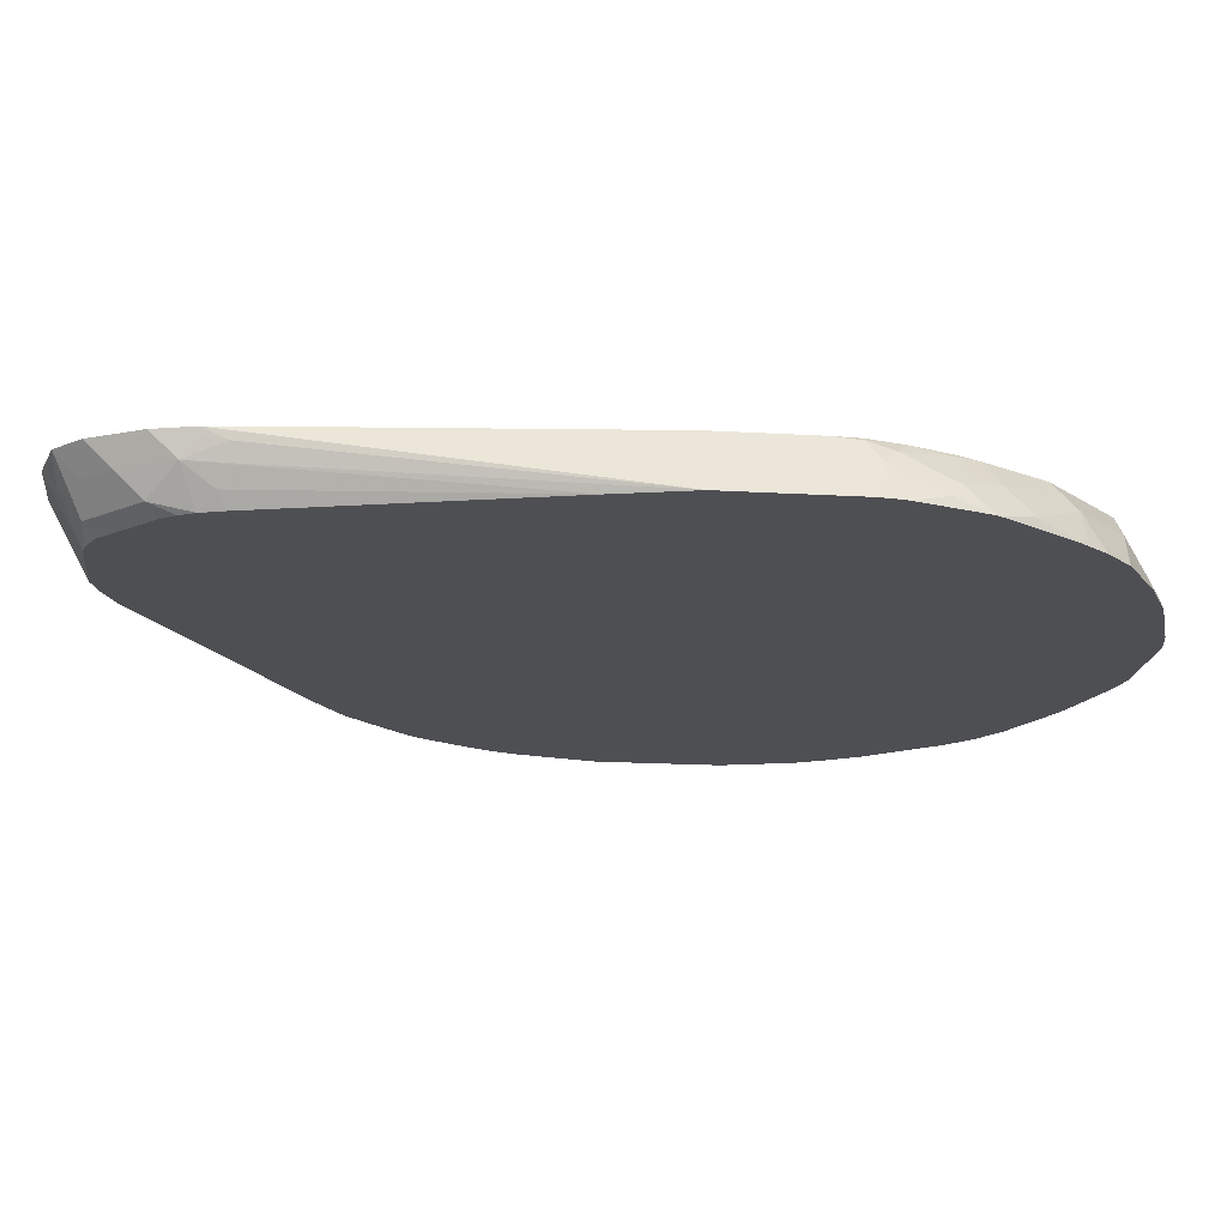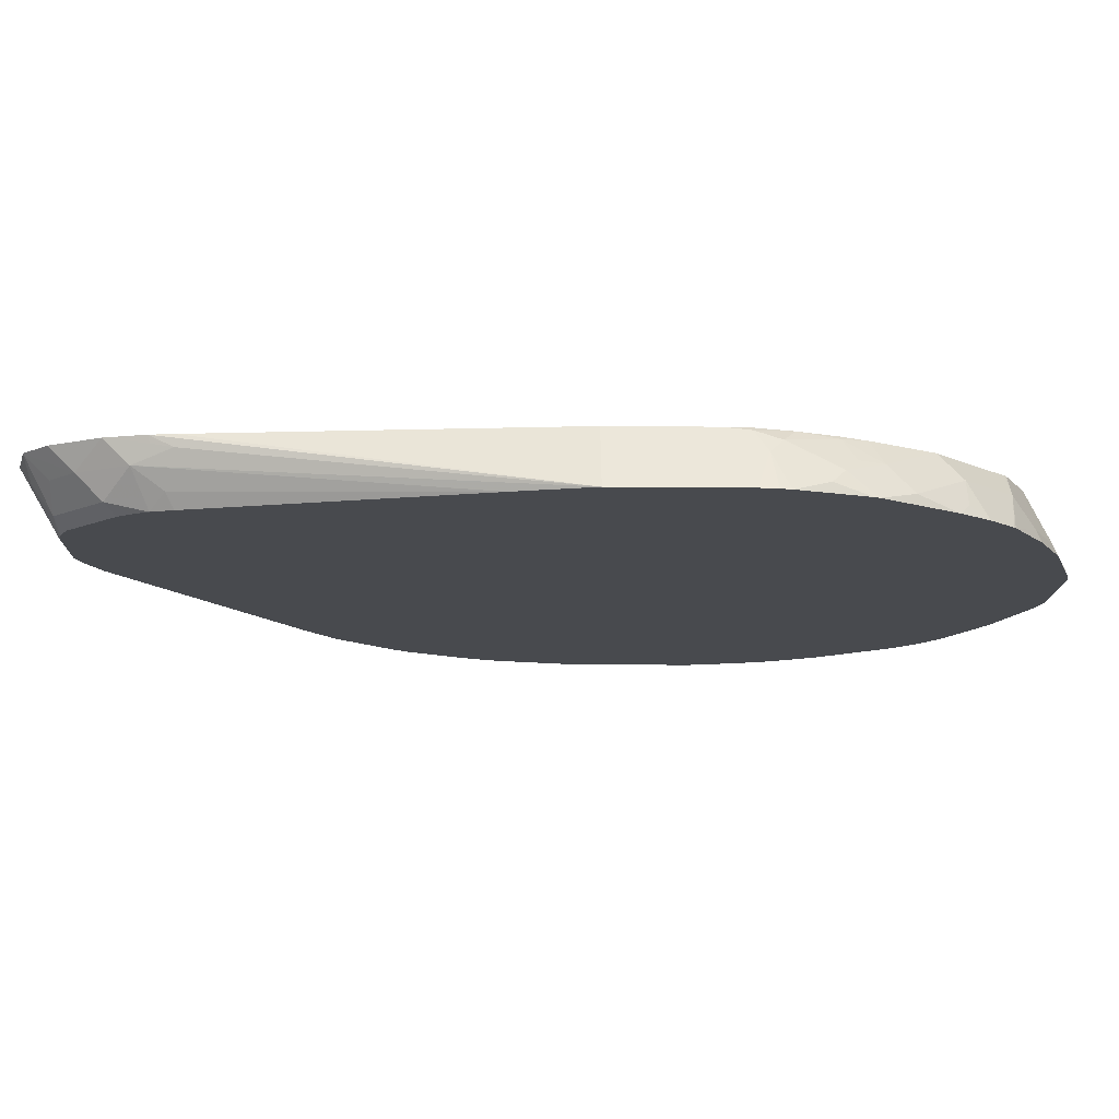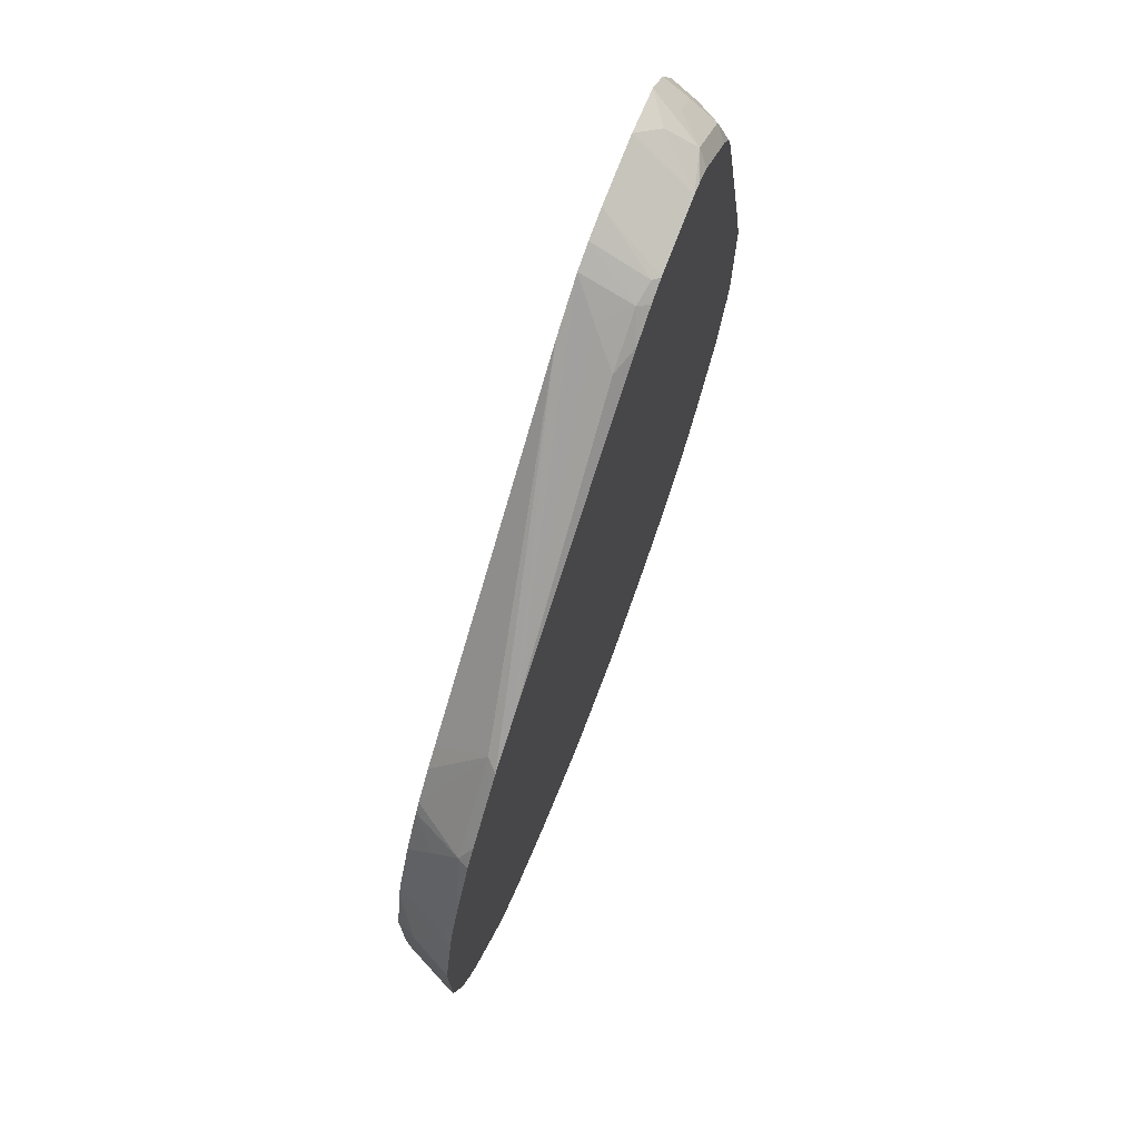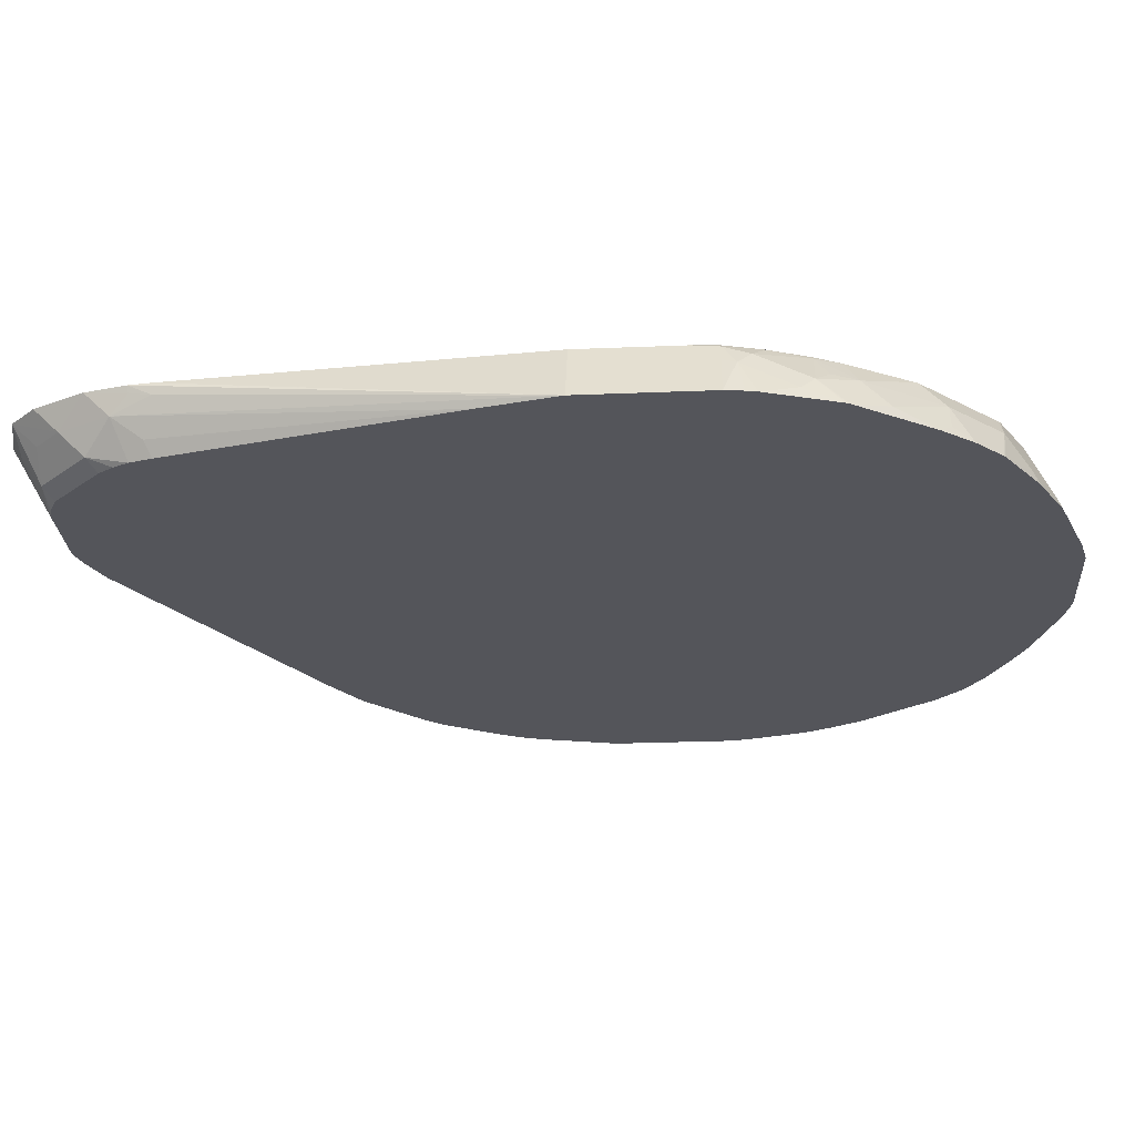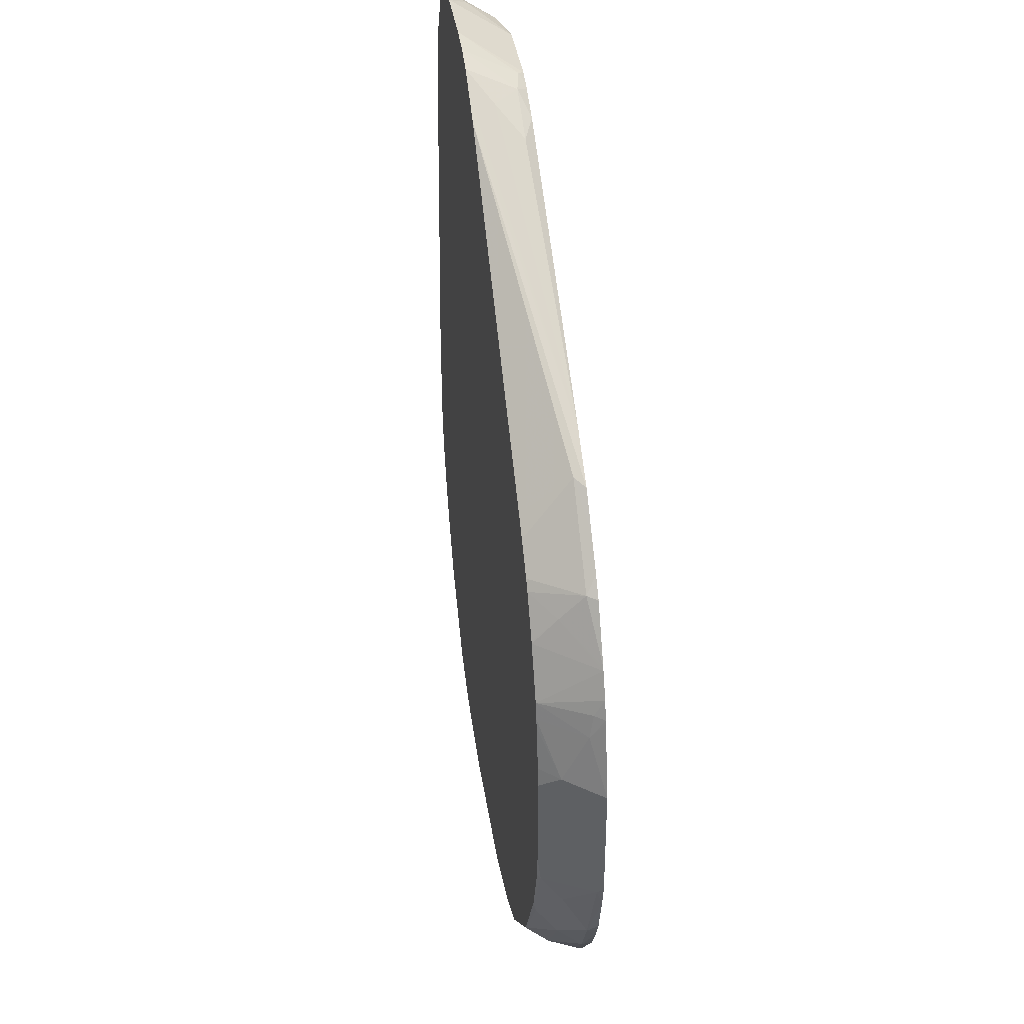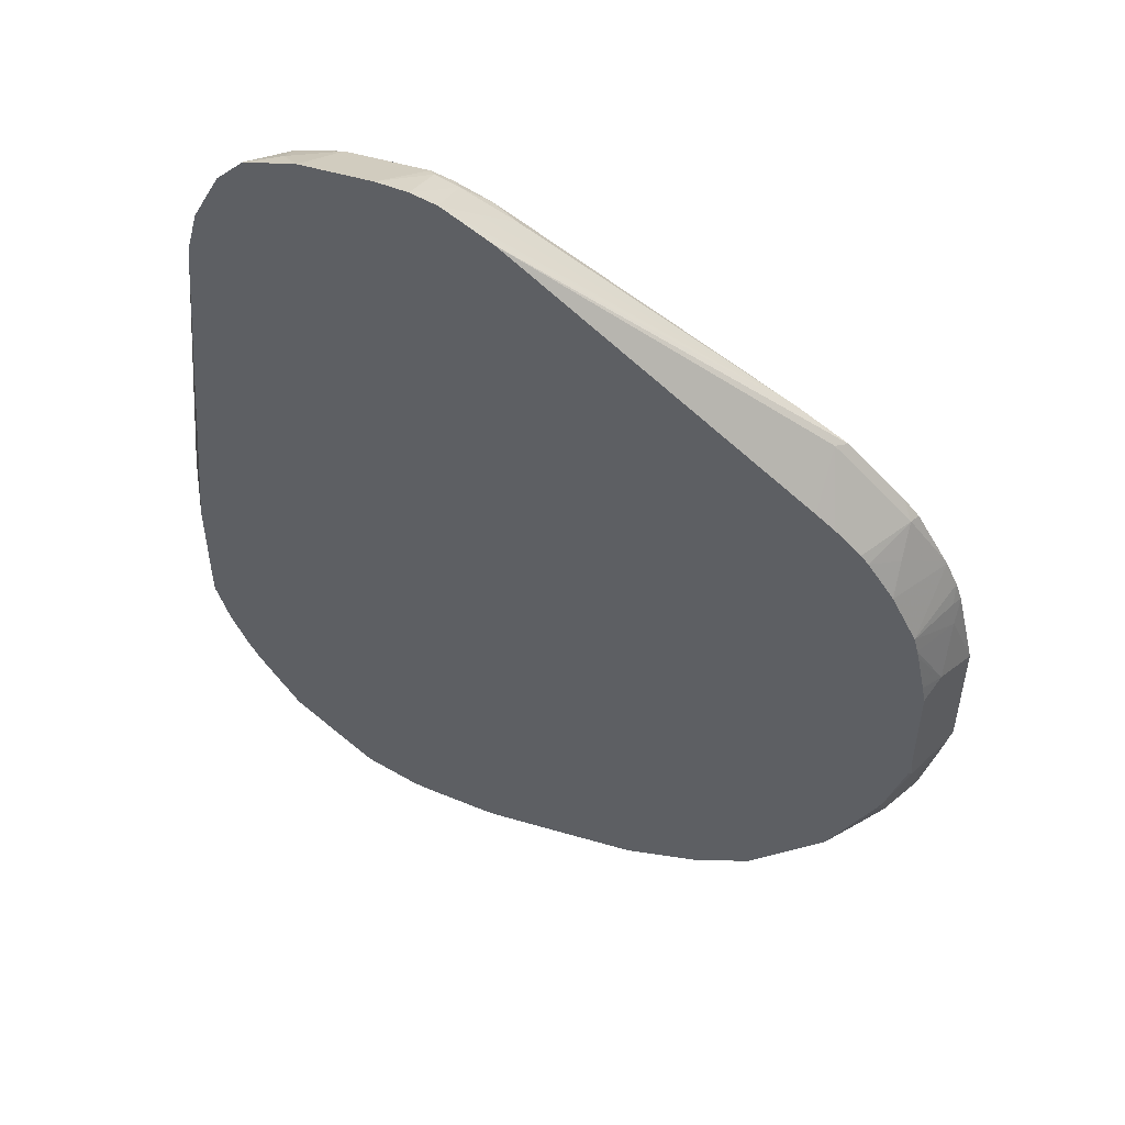
<metadata>
{"format":"obj","ext":"obj","renderer":"f3d","projection":"perspective","resolution":1024,"background":"white","views":[{"elev":-18.1,"azim":-96.6,"up":"+Z"},{"elev":-13.0,"azim":-91.4,"up":"+Z"},{"elev":73.3,"azim":110.8,"up":"+Y"},{"elev":-25.0,"azim":-86.1,"up":"+Z"},{"elev":39.6,"azim":81.4,"up":"+Y"},{"elev":52.3,"azim":17.6,"up":"+Y"}]}
</metadata>
<code>
v 0.3038 -0.1001 0.001843
v 0.2806 -0.08396 0.04822
v 0.2883 -0.09168 0.03276
v 0.2817 -0.1048 0.04586
v 0.3014 -0.1048 0.006555
v 0.2988 -0.1219 0.001843
v 0.3038 -0.001785 0.001843
v 0.2794 -0.1025 0.04822
v 0.2806 -0.005355 0.04822
v 0.2644 -0.152 0.04822
v 0.2621 -0.1638 0.04586
v 0.285 -0.1671 0.009833
v 0.285 -0.1277 0.02949
v 0.289 -0.1591 0.001843
v 0.2897 0.05919 0.001843
v 0.2883 0.04586 0.01311
v 0.2883 0.006592 0.03276
v 0.2778 0.009433 0.04822
v 0.2597 -0.1614 0.04822
v 0.2265 -0.2251 0.04822
v 0.2653 -0.1867 0.02949
v 0.2791 -0.1808 0.001843
v 0.2653 -0.2063 0.009833
v 0.289 0.06188 0.001843
v 0.285 0.06385 0.009833
v 0.2658 0.06363 0.04822
v 0.2692 0.05081 0.04822
v 0.2707 0.04374 0.04822
v 0.226 -0.226 0.04822
v 0.226 -0.2457 0.02949
v 0.2653 -0.2063 0.001843
v 0.2228 -0.2621 0.006555
v 0.2237 -0.263 0.001843
v 0.2841 0.07674 0.001843
v 0.2747 0.09663 0.001843
v 0.2461 0.103 0.04822
v 0.2055 -0.2466 0.04822
v 0.1867 -0.285 0.02949
v 0.2031 -0.2817 0.006555
v 0.204 -0.2827 0.001843
v 0.2733 0.09918 0.001843
v 0.2457 0.1229 0.02949
v 0.2452 0.1044 0.04822
v 0.168 -0.2841 0.04822
v 0.167 -0.285 0.04822
v 0.1474 -0.3047 0.02949
v 0.167 -0.3047 0.009833
v 0.1809 -0.2988 0.001843
v 0.2497 0.1405 0.001843
v 0.2457 0.1425 0.009833
v 0.2257 0.1337 0.04822
v 0.1277 -0.3047 0.04822
v 0.1268 -0.3051 0.04822
v 0.1277 -0.3243 0.009833
v 0.1415 -0.3185 0.001843
v 0.2377 0.1545 0.001843
v 0.226 0.1621 0.009833
v 0.2198 0.1411 0.04822
v 0.06435 -0.3198 0.04822
v 0.04585 -0.3407 0.02621
v 0.06875 -0.3439 0.009833
v 0.1198 -0.3283 0.001843
v 0.2181 0.1741 0.001843
v 0.1867 0.2015 0.009833
v 0.2001 0.1608 0.04822
v -0.05358 -0.3198 0.04822
v -0.03271 -0.3407 0.02621
v 0.03836 -0.3529 0.001843
v 0.06078 -0.348 0.001843
v 0.1947 0.1975 0.001843
v 0.1858 0.1731 0.04822
v -0.03764 0.3595 0.04822
v -0.06833 -0.3171 0.04822
v -0.04585 -0.3472 0.01311
v -0.0402 -0.3529 0.001843
v -0.1027 -0.31 0.04822
v 0.1591 0.2213 0.001843
v -0.0587 0.373 0.04822
v -0.06387 -0.3439 0.009833
v -0.05923 -0.3487 0.001843
v -0.1098 -0.3085 0.04822
v -0.1226 -0.3051 0.04822
v -0.05465 0.3489 0.001843
v -0.03437 0.3439 0.009833
v -0.05406 0.3636 0.02949
v -0.0744 0.3829 0.04822
v -0.1228 -0.3243 0.009833
v -0.1208 -0.3283 0.001843
v -0.06185 -0.348 0.001843
v -0.1425 -0.3047 0.02949
v -0.1619 -0.2855 0.04822
v -0.07969 0.3596 0.001843
v -0.07368 0.3636 0.009833
v -0.09331 0.3886 0.04822
v -0.1622 -0.3047 0.009833
v -0.1601 -0.3086 0.001843
v -0.1818 -0.285 0.02949
v -0.1635 -0.2841 0.04822
v -0.08403 0.361 0.001843
v -0.0917 0.3669 0.006555
v -0.1161 0.3913 0.04822
v -0.2009 -0.2823 0.001843
v -0.2015 -0.2653 0.02949
v -0.2025 -0.2811 0.001843
v -0.201 -0.2466 0.04822
v -0.0964 0.3646 0.001843
v -0.168 0.3913 0.04822
v -0.2211 -0.2457 0.02949
v -0.2221 -0.2614 0.001843
v -0.2206 -0.227 0.04822
v -0.1554 0.3646 0.001843
v -0.1835 0.38 0.03276
v -0.2055 0.3823 0.04822
v -0.2604 -0.1867 0.02949
v -0.2604 -0.2063 0.009833
v -0.2309 -0.2457 0.009833
v -0.2409 -0.2377 0.001843
v -0.2218 -0.2251 0.04822
v -0.1654 0.362 0.001843
v -0.1867 0.3636 0.009833
v -0.2251 0.3627 0.04822
v -0.2064 0.3636 0.02949
v -0.226 0.3439 0.02949
v -0.2499 -0.1769 0.04822
v -0.2621 -0.1572 0.04586
v -0.2703 -0.1671 0.02949
v -0.2825 -0.1572 0.01966
v -0.2802 -0.1787 0.001843
v -0.1787 0.3556 0.001843
v -0.1984 0.336 0.001843
v -0.2181 0.3163 0.001843
v -0.226 0.3243 0.009833
v -0.2452 0.3238 0.04822
v -0.2457 0.3047 0.02949
v -0.2596 -0.1572 0.04822
v -0.2714 -0.1268 0.04822
v -0.2825 -0.1179 0.03931
v -0.2821 -0.175 0.001843
v -0.2812 -0.1769 0.001843
v -0.2899 -0.1474 0.009833
v -0.226 0.3047 0.001843
v -0.2319 0.293 0.001843
v -0.2533 0.2927 0.04822
v -0.2523 0.2916 0.04259
v -0.2555 0.2752 0.03931
v -0.2424 0.2817 0.01311
v -0.29 0.05948 0.001843
v -0.2901 0.05897 0.001843
v -0.3038 3.614e-05 0.001843
v -0.2792 -0.09824 0.04822
v -0.2817 -0.09824 0.04586
v -0.2899 -0.1081 0.02949
v -0.3003 -0.1207 0.001843
v -0.2368 0.2761 0.001843
v -0.2555 0.2752 0.04822
v -0.3038 -0.09824 0.001843
v -0.2806 3.614e-05 0.04822
v -0.2806 -0.07857 0.04822
v -0.2883 -0.09824 0.03276
v -0.302 -0.1124 0.001843
f 79 89 80
f 82 91 97
f 82 90 87
f 82 97 90
f 79 82 87
f 79 88 89
f 77 84 85
f 77 86 78
f 77 85 86
f 74 76 81
f 77 83 84
f 74 82 79
f 74 80 75
f 83 92 93
f 74 81 82
f 79 87 88
f 83 93 84
f 94 100 101
f 85 93 86
f 97 104 102
f 98 105 103
f 74 79 80
f 97 103 104
f 97 98 103
f 95 102 96
f 95 97 102
f 84 93 85
f 93 100 94
f 92 99 93
f 91 98 97
f 90 97 95
f 88 95 96
f 87 95 88
f 87 90 95
f 86 93 94
f 93 99 100
f 72 77 78
f 49 56 50
f 67 76 74
f 53 60 61
f 53 59 60
f 50 58 51
f 50 63 57
f 50 56 63
f 47 55 48
f 47 54 55
f 53 61 54
f 46 54 47
f 46 52 53
f 42 51 43
f 42 50 51
f 41 50 42
f 41 49 50
f 99 106 100
f 39 48 40
f 46 53 54
f 70 77 72
f 54 61 69
f 54 62 55
f 67 73 76
f 67 74 75
f 66 73 67
f 64 72 71
f 64 70 72
f 64 71 65
f 63 70 64
f 54 69 62
f 61 68 69
f 60 75 68
f 60 67 75
f 59 67 60
f 59 66 67
f 58 64 65
f 57 64 58
f 57 63 64
f 60 68 61
f 100 106 101
f 136 150 151
f 101 111 107
f 134 149 145
f 134 148 149
f 134 147 148
f 134 146 147
f 134 142 146
f 134 145 144
f 133 144 143
f 136 151 137
f 133 134 144
f 132 141 142
f 131 141 132
f 127 140 138
f 127 152 140
f 127 137 152
f 127 139 128
f 127 138 139
f 132 142 134
f 125 137 127
f 137 151 152
f 140 152 153
f 38 48 39
f 156 159 158
f 152 160 153
f 152 156 160
f 152 159 156
f 151 159 152
f 151 158 159
f 138 140 153
f 150 158 151
f 149 158 157
f 149 156 158
f 146 154 147
f 143 149 155
f 143 145 149
f 143 144 145
f 142 154 146
f 149 157 155
f 101 106 111
f 125 136 137
f 125 127 126
f 113 120 122
f 112 120 113
f 111 120 112
f 111 119 120
f 110 118 114
f 109 116 117
f 108 116 109
f 113 122 123
f 108 115 116
f 108 110 114
f 107 111 112
f 107 112 113
f 103 109 104
f 103 108 109
f 103 110 108
f 103 105 110
f 108 114 115
f 125 135 136
f 113 123 121
f 114 125 126
f 124 135 125
f 123 134 133
f 123 132 134
f 121 123 133
f 120 123 122
f 120 132 123
f 120 131 132
f 114 124 125
f 120 130 131
f 119 129 120
f 115 128 117
f 115 127 128
f 115 117 116
f 114 118 124
f 114 127 115
f 114 126 127
f 120 129 130
f 38 47 48
f 50 57 58
f 38 52 46
f 1 9 2
f 1 7 9
f 1 15 7
f 1 24 15
f 1 34 24
f 1 41 35
f 1 49 41
f 2 8 4
f 1 56 49
f 1 70 63
f 1 77 70
f 1 83 77
f 1 92 83
f 1 99 92
f 1 106 99
f 1 111 106
f 1 63 56
f 1 119 111
f 2 4 3
f 2 18 28
f 2 113 121
f 2 107 113
f 2 101 107
f 2 94 101
f 2 86 94
f 2 78 86
f 2 72 78
f 2 9 18
f 2 71 72
f 2 58 65
f 2 51 58
f 2 43 51
f 2 36 43
f 2 26 36
f 2 27 26
f 2 28 27
f 2 65 71
f 2 121 133
f 1 129 119
f 1 131 130
f 1 75 80
f 1 68 75
f 1 69 68
f 1 62 69
f 1 55 62
f 1 48 55
f 1 40 48
f 1 80 89
f 1 33 40
f 1 22 31
f 1 14 22
f 1 6 14
f 1 5 6
f 1 4 5
f 1 3 4
f 1 2 3
f 1 31 33
f 1 130 129
f 1 89 88
f 1 96 102
f 1 141 131
f 1 142 141
f 1 154 142
f 1 147 154
f 1 148 147
f 1 149 148
f 1 156 149
f 1 88 96
f 1 160 156
f 1 138 153
f 1 139 138
f 1 128 139
f 1 117 128
f 1 109 117
f 1 104 109
f 1 102 104
f 1 153 160
f 2 133 143
f 1 35 34
f 2 155 157
f 22 23 31
f 21 30 23
f 21 29 30
f 20 29 21
f 17 28 18
f 17 27 28
f 16 27 17
f 23 30 32
f 16 26 27
f 16 24 25
f 15 24 16
f 12 23 22
f 12 21 23
f 12 22 14
f 11 21 12
f 11 20 21
f 16 25 26
f 11 19 20
f 23 32 33
f 24 34 25
f 38 45 52
f 38 44 45
f 37 44 38
f 36 42 43
f 35 42 36
f 35 41 42
f 32 40 33
f 23 33 31
f 32 39 40
f 30 38 32
f 30 37 38
f 2 143 155
f 26 35 36
f 26 34 35
f 38 46 47
f 25 34 26
f 32 38 39
f 10 19 11
f 29 37 30
f 7 17 9
f 2 66 59
f 2 73 66
f 2 76 73
f 2 81 76
f 2 82 81
f 2 91 82
f 2 98 91
f 2 59 53
f 2 105 98
f 2 118 110
f 2 135 124
f 2 136 135
f 2 150 136
f 2 158 150
f 2 157 158
f 9 17 18
f 2 110 105
f 2 53 52
f 2 124 118
f 2 45 44
f 7 16 17
f 2 52 45
f 7 15 16
f 6 12 14
f 5 12 6
f 4 13 5
f 4 12 13
f 4 11 12
f 5 13 12
f 4 8 10
f 2 10 8
f 2 44 37
f 2 19 10
f 2 20 19
f 2 29 20
f 4 10 11
f 2 37 29

</code>
